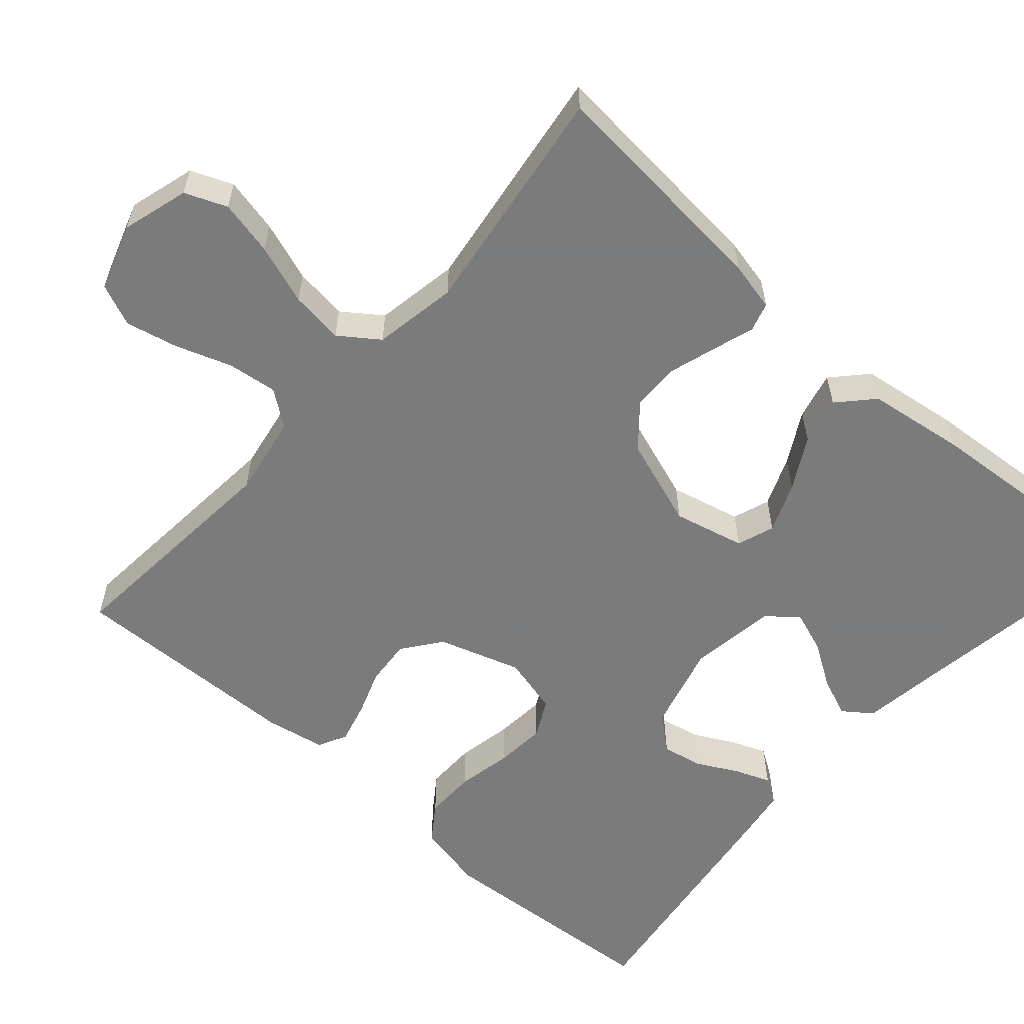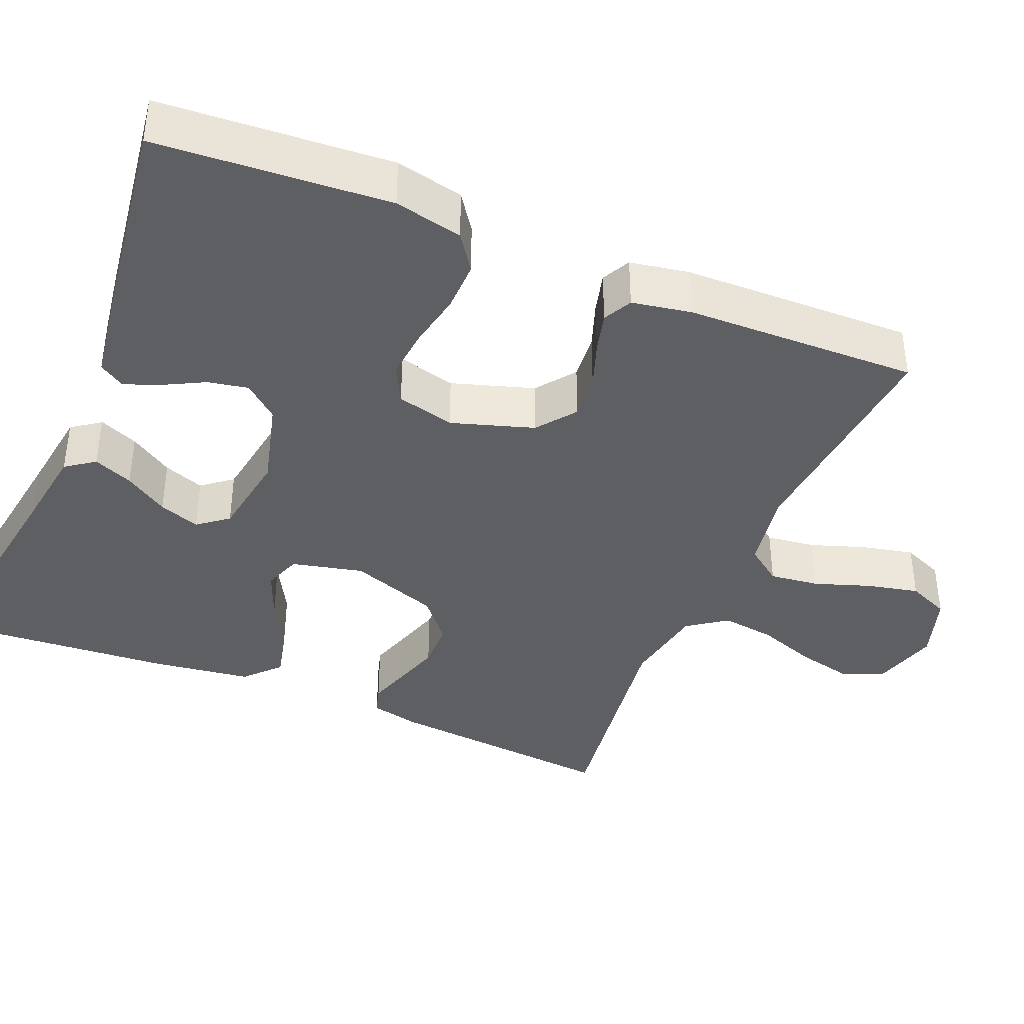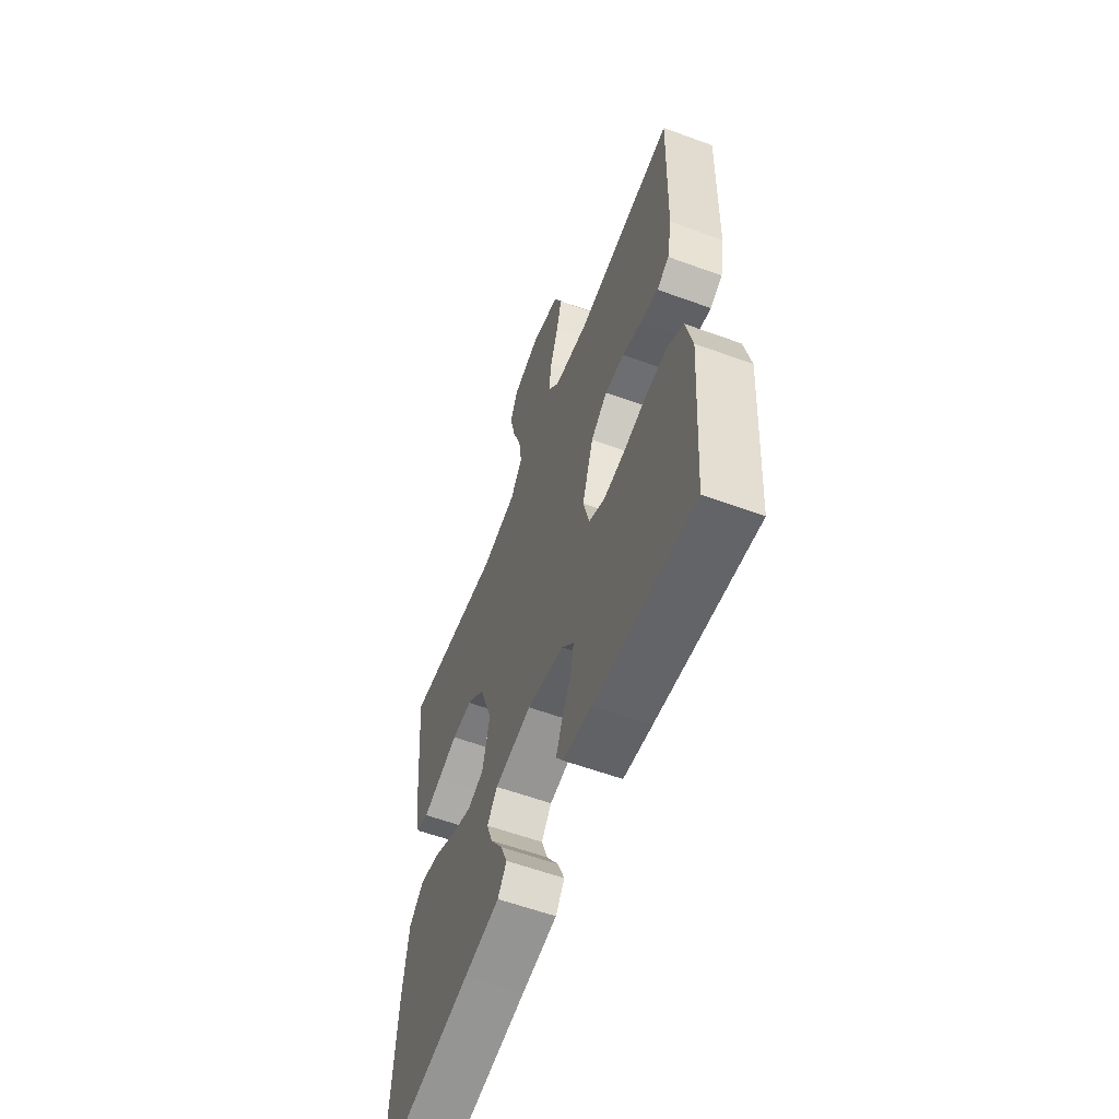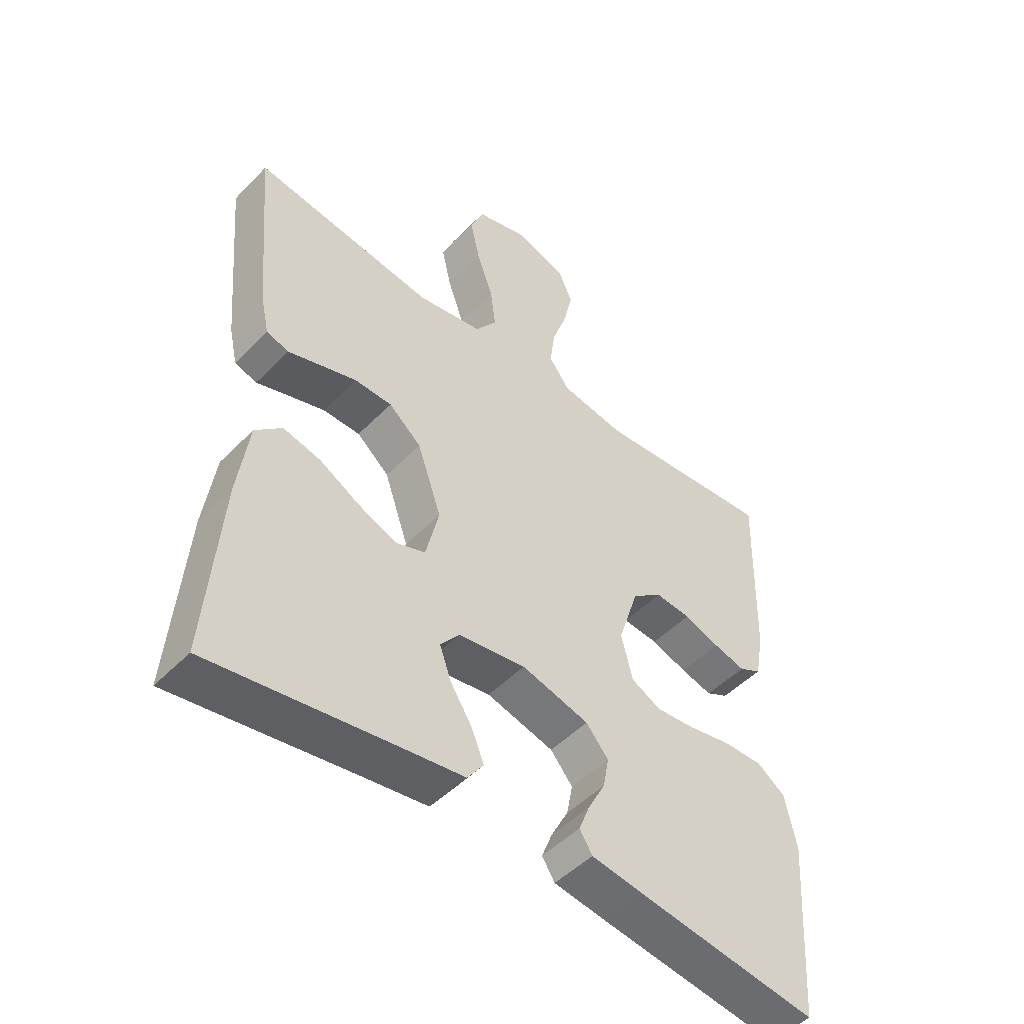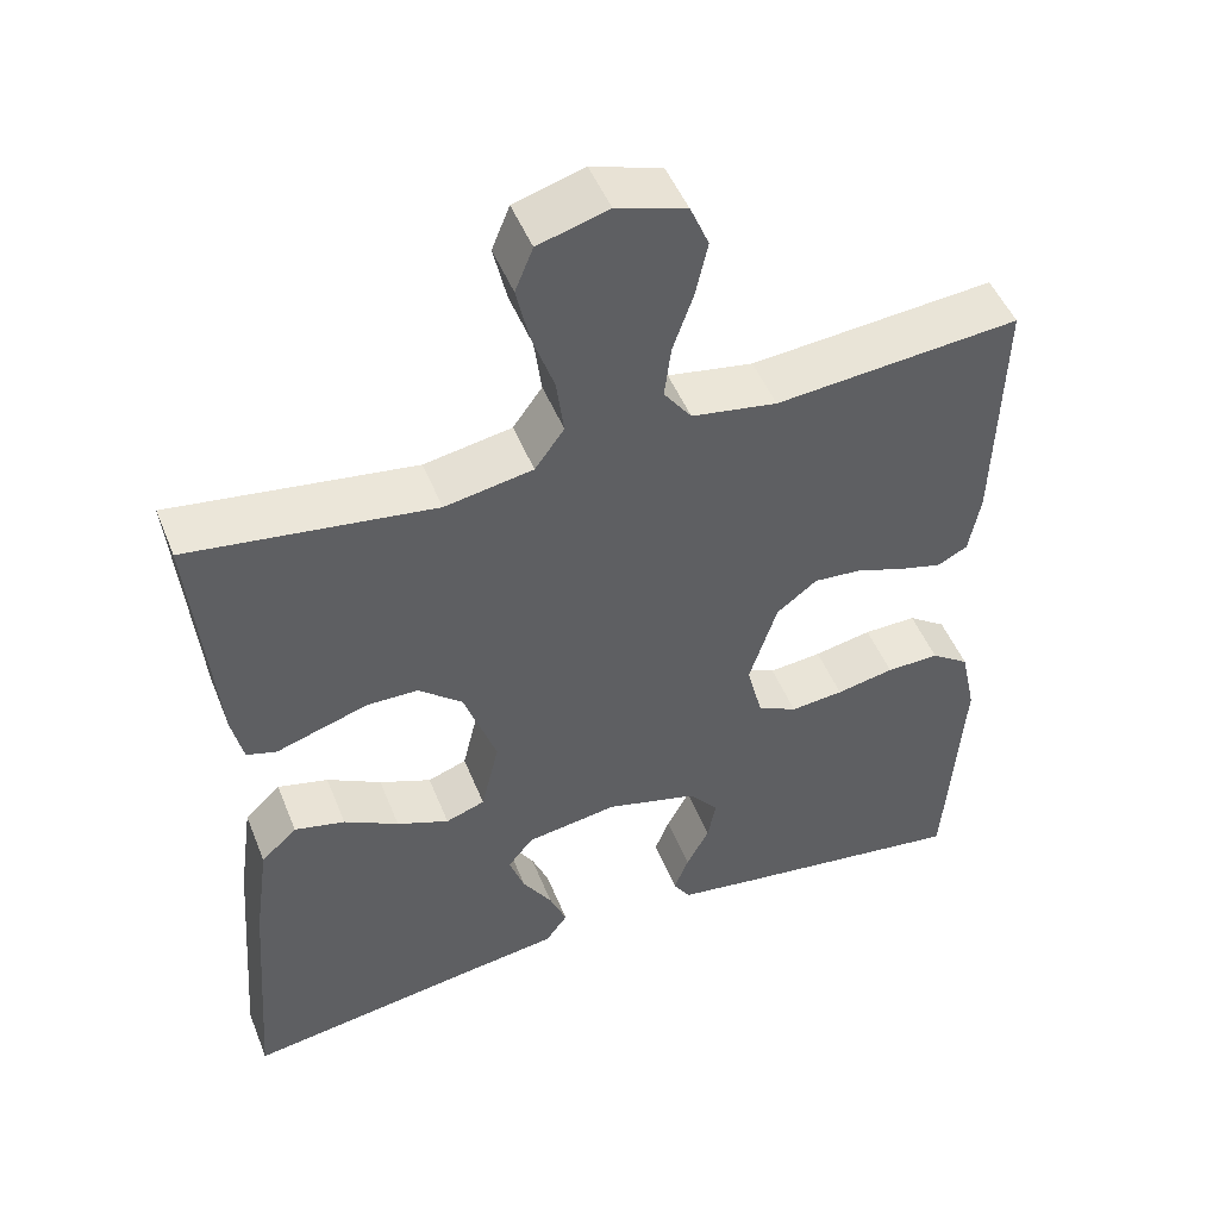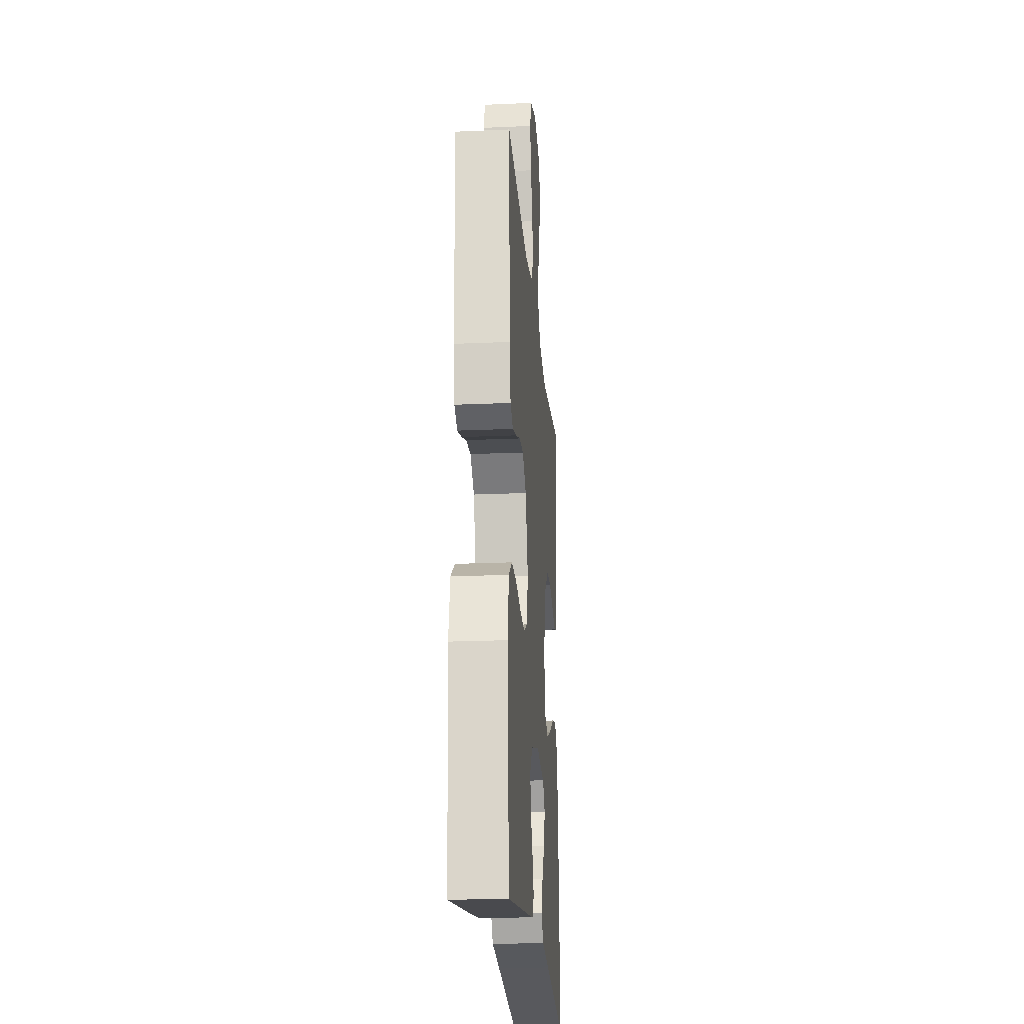
<metadata>
{"format":"obj","ext":"obj","renderer":"f3d","projection":"perspective","resolution":1024,"background":"white","views":[{"elev":-58.4,"azim":48.6,"up":"+Y"},{"elev":-39.5,"azim":-112.8,"up":"+Y"},{"elev":-59.1,"azim":-110.6,"up":"+Z"},{"elev":-49.1,"azim":138.2,"up":"+Z"},{"elev":48.9,"azim":158.6,"up":"+Z"},{"elev":-21.4,"azim":-85.5,"up":"+Z"}]}
</metadata>
<code>
v -0.5 0.07 -0.5
v -0.521 0.07 -0.2
v -0.502 0.07 -0.112
v -0.455 0.07 -0.079
v -0.39 0.07 -0.08
v -0.319 0.07 -0.094
v -0.254 0.07 -0.1
v -0.205 0.07 -0.075
v -0.186 0.07 0
v -0.22 0.07 0.106
v -0.27 0.07 0.144
v -0.329 0.07 0.139
v -0.388 0.07 0.118
v -0.441 0.07 0.104
v -0.478 0.07 0.123
v -0.492 0.07 0.2
v -0.5 0.07 0.5
v -0.2 0.07 0.474
v -0.095 0.07 0.492
v -0.061 0.07 0.538
v -0.069 0.07 0.602
v -0.094 0.07 0.674
v -0.109 0.07 0.741
v -0.086 0.07 0.795
v 0 0.07 0.823
v 0.086 0.07 0.798
v 0.108 0.07 0.744
v 0.092 0.07 0.673
v 0.065 0.07 0.596
v 0.056 0.07 0.527
v 0.092 0.07 0.477
v 0.2 0.07 0.458
v 0.5 0.07 0.5
v 0.473 0.07 0.2
v 0.459 0.07 0.137
v 0.422 0.07 0.126
v 0.369 0.07 0.143
v 0.308 0.07 0.162
v 0.246 0.07 0.161
v 0.192 0.07 0.115
v 0.152 0.07 0
v 0.174 0.07 -0.092
v 0.222 0.07 -0.109
v 0.286 0.07 -0.083
v 0.353 0.07 -0.046
v 0.415 0.07 -0.031
v 0.459 0.07 -0.072
v 0.477 0.07 -0.2
v 0.5 0.07 -0.5
v 0.2 0.07 -0.455
v 0.094 0.07 -0.44
v 0.067 0.07 -0.403
v 0.088 0.07 -0.352
v 0.124 0.07 -0.296
v 0.143 0.07 -0.243
v 0.112 0.07 -0.204
v 0 0.07 -0.187
v -0.112 0.07 -0.217
v -0.149 0.07 -0.261
v -0.139 0.07 -0.313
v -0.111 0.07 -0.366
v -0.093 0.07 -0.412
v -0.114 0.07 -0.445
v -0.2 0.07 -0.458
v -0.5 0 -0.5
v -0.521 0 -0.2
v -0.502 0 -0.112
v -0.455 0 -0.079
v -0.39 0 -0.08
v -0.319 0 -0.094
v -0.254 0 -0.1
v -0.205 0 -0.075
v -0.186 0 0
v -0.22 0 0.106
v -0.27 0 0.144
v -0.329 0 0.139
v -0.388 0 0.118
v -0.441 0 0.104
v -0.478 0 0.123
v -0.492 0 0.2
v -0.5 0 0.5
v -0.2 0 0.474
v -0.095 0 0.492
v -0.061 0 0.538
v -0.069 0 0.602
v -0.094 0 0.674
v -0.109 0 0.741
v -0.086 0 0.795
v 0 0 0.823
v 0.086 0 0.798
v 0.108 0 0.744
v 0.092 0 0.673
v 0.065 0 0.596
v 0.056 0 0.527
v 0.092 0 0.477
v 0.2 0 0.458
v 0.5 0 0.5
v 0.473 0 0.2
v 0.459 0 0.137
v 0.422 0 0.126
v 0.369 0 0.143
v 0.308 0 0.162
v 0.246 0 0.161
v 0.192 0 0.115
v 0.152 0 0
v 0.174 0 -0.092
v 0.222 0 -0.109
v 0.286 0 -0.083
v 0.353 0 -0.046
v 0.415 0 -0.031
v 0.459 0 -0.072
v 0.477 0 -0.2
v 0.5 0 -0.5
v 0.2 0 -0.455
v 0.094 0 -0.44
v 0.067 0 -0.403
v 0.088 0 -0.352
v 0.124 0 -0.296
v 0.143 0 -0.243
v 0.112 0 -0.204
v 0 0 -0.187
v -0.112 0 -0.217
v -0.149 0 -0.261
v -0.139 0 -0.313
v -0.111 0 -0.366
v -0.093 0 -0.412
v -0.114 0 -0.445
v -0.2 0 -0.458
f 60 61 62 63
f 59 60 63 64
f 51 52 53 54
f 50 51 54 55
f 49 50 55
f 48 49 55 56
f 44 45 46 47
f 43 44 47 48
f 42 43 48 56
f 34 35 36 37
f 32 33 34 37
f 31 32 37 38
f 30 31 38 39
f 26 27 28 29
f 26 29 30
f 25 26 30
f 24 25 30
f 21 22 23 24
f 20 21 24 30
f 19 20 30 39
f 15 16 17 18
f 12 13 14 15
f 12 15 18 19
f 3 4 5 6
f 3 6 7
f 2 3 7
f 59 64 1 2
f 58 59 2 7
f 57 58 7 8
f 41 42 56 57
f 40 41 57 8
f 39 40 8 9
f 19 39 9 10
f 11 12 19
f 10 11 19
f 127 126 125 124
f 128 127 124 123
f 118 117 116 115
f 119 118 115 114
f 119 114 113
f 120 119 113 112
f 111 110 109 108
f 112 111 108 107
f 120 112 107 106
f 101 100 99 98
f 101 98 97 96
f 102 101 96 95
f 103 102 95 94
f 93 92 91 90
f 94 93 90
f 94 90 89
f 94 89 88
f 88 87 86 85
f 94 88 85 84
f 103 94 84 83
f 82 81 80 79
f 79 78 77 76
f 83 82 79 76
f 70 69 68 67
f 71 70 67
f 71 67 66
f 66 65 128 123
f 71 66 123 122
f 72 71 122 121
f 121 120 106 105
f 72 121 105 104
f 73 72 104 103
f 74 73 103 83
f 83 76 75
f 83 75 74
f 1 65 66 2
f 2 66 67 3
f 3 67 68 4
f 4 68 69 5
f 5 69 70 6
f 6 70 71 7
f 7 71 72 8
f 8 72 73 9
f 9 73 74 10
f 10 74 75 11
f 11 75 76 12
f 12 76 77 13
f 13 77 78 14
f 14 78 79 15
f 15 79 80 16
f 16 80 81 17
f 17 81 82 18
f 18 82 83 19
f 19 83 84 20
f 20 84 85 21
f 21 85 86 22
f 22 86 87 23
f 23 87 88 24
f 24 88 89 25
f 25 89 90 26
f 26 90 91 27
f 27 91 92 28
f 28 92 93 29
f 29 93 94 30
f 30 94 95 31
f 31 95 96 32
f 32 96 97 33
f 33 97 98 34
f 34 98 99 35
f 35 99 100 36
f 36 100 101 37
f 37 101 102 38
f 38 102 103 39
f 39 103 104 40
f 40 104 105 41
f 41 105 106 42
f 42 106 107 43
f 43 107 108 44
f 44 108 109 45
f 45 109 110 46
f 46 110 111 47
f 47 111 112 48
f 48 112 113 49
f 49 113 114 50
f 50 114 115 51
f 51 115 116 52
f 52 116 117 53
f 53 117 118 54
f 54 118 119 55
f 55 119 120 56
f 56 120 121 57
f 57 121 122 58
f 58 122 123 59
f 59 123 124 60
f 60 124 125 61
f 61 125 126 62
f 62 126 127 63
f 63 127 128 64
f 64 128 65 1

</code>
